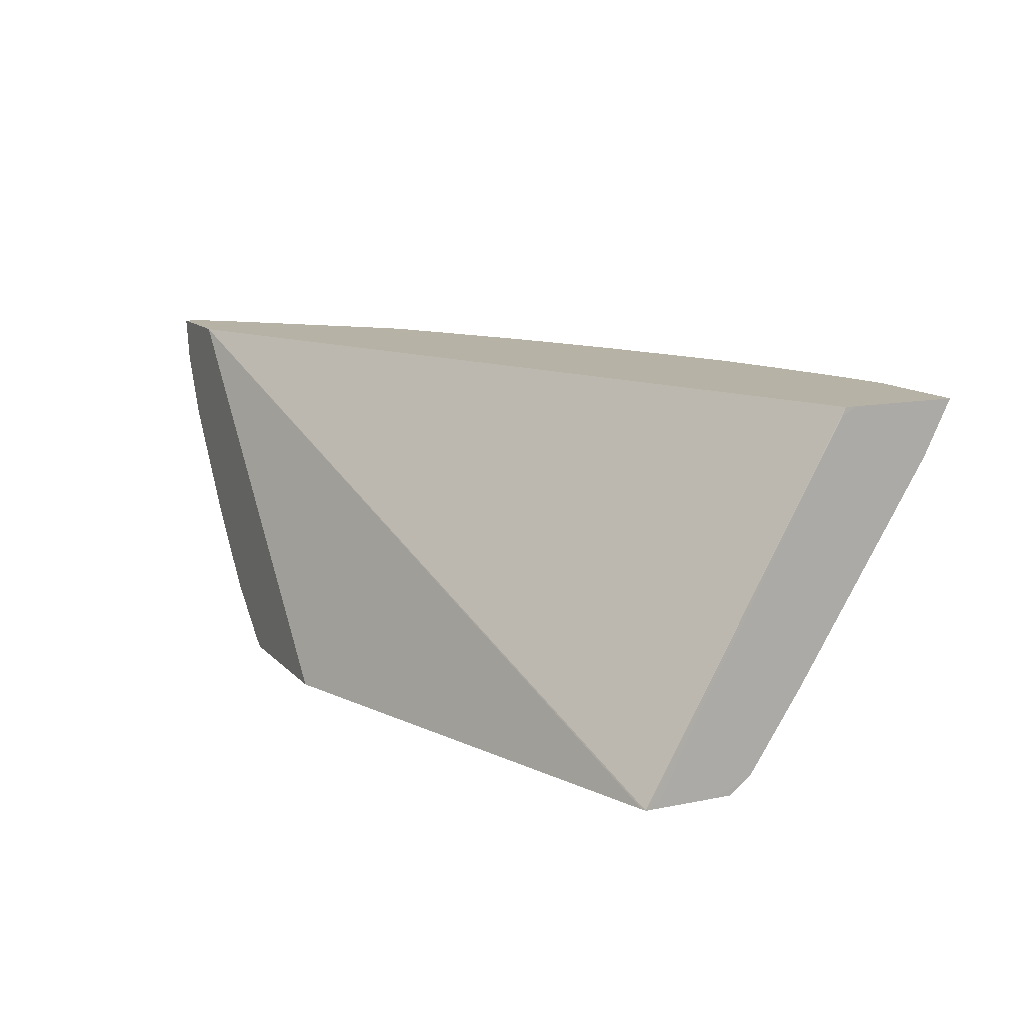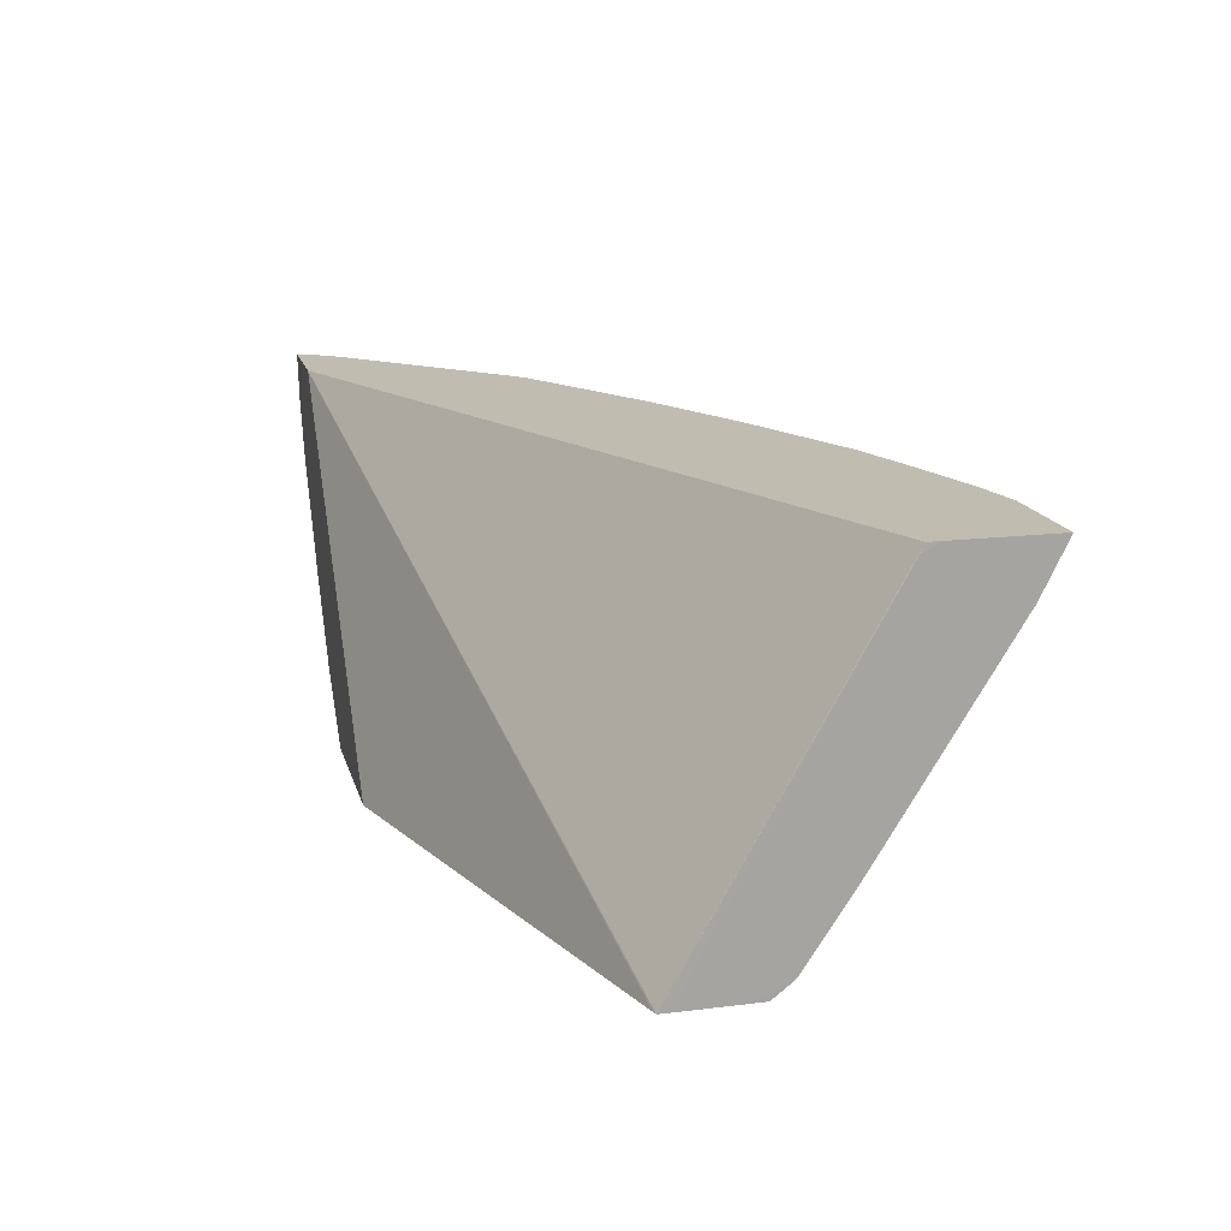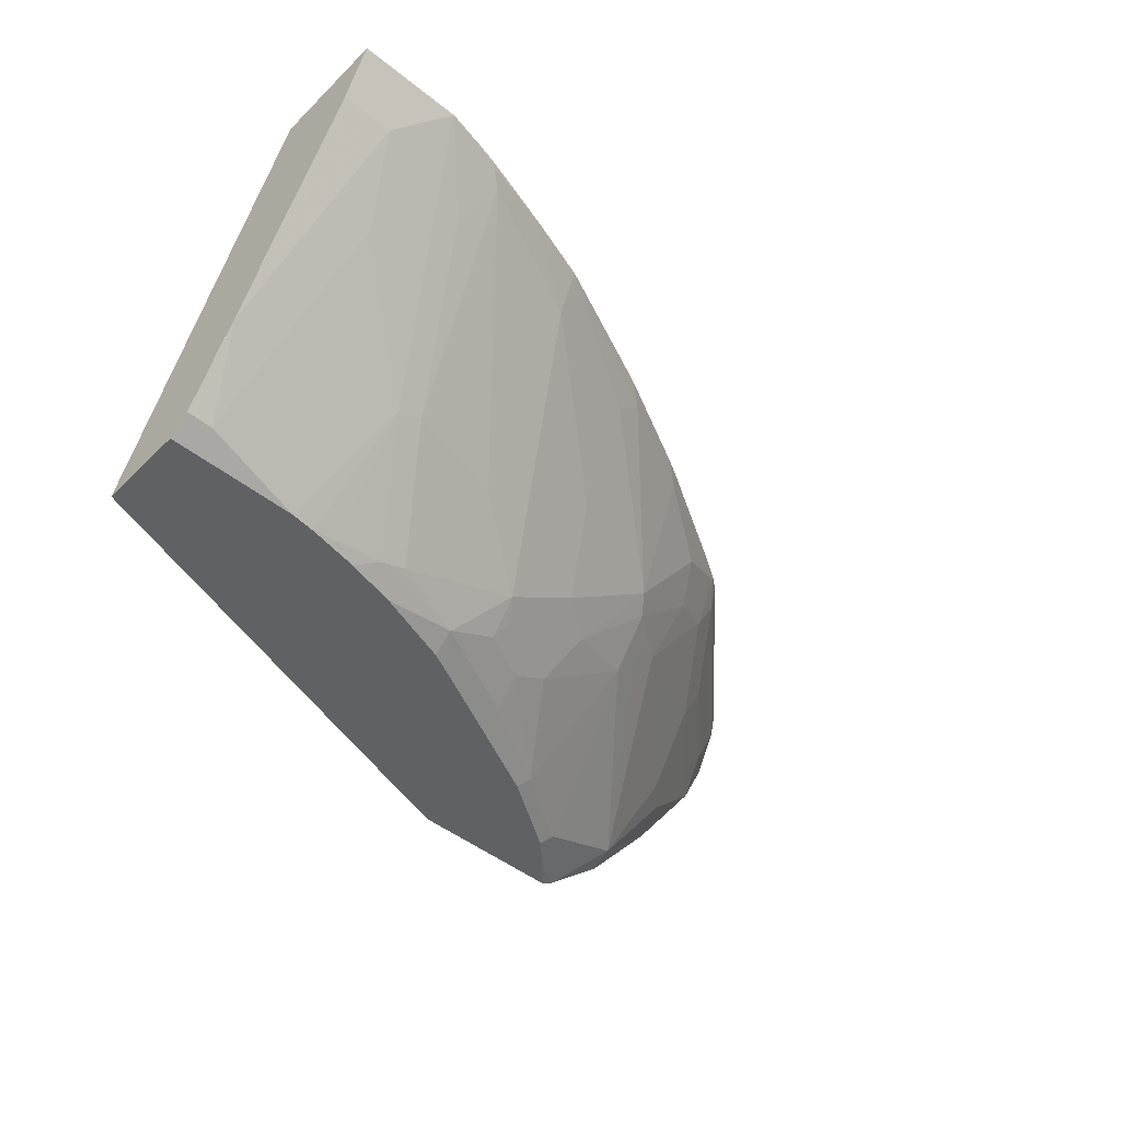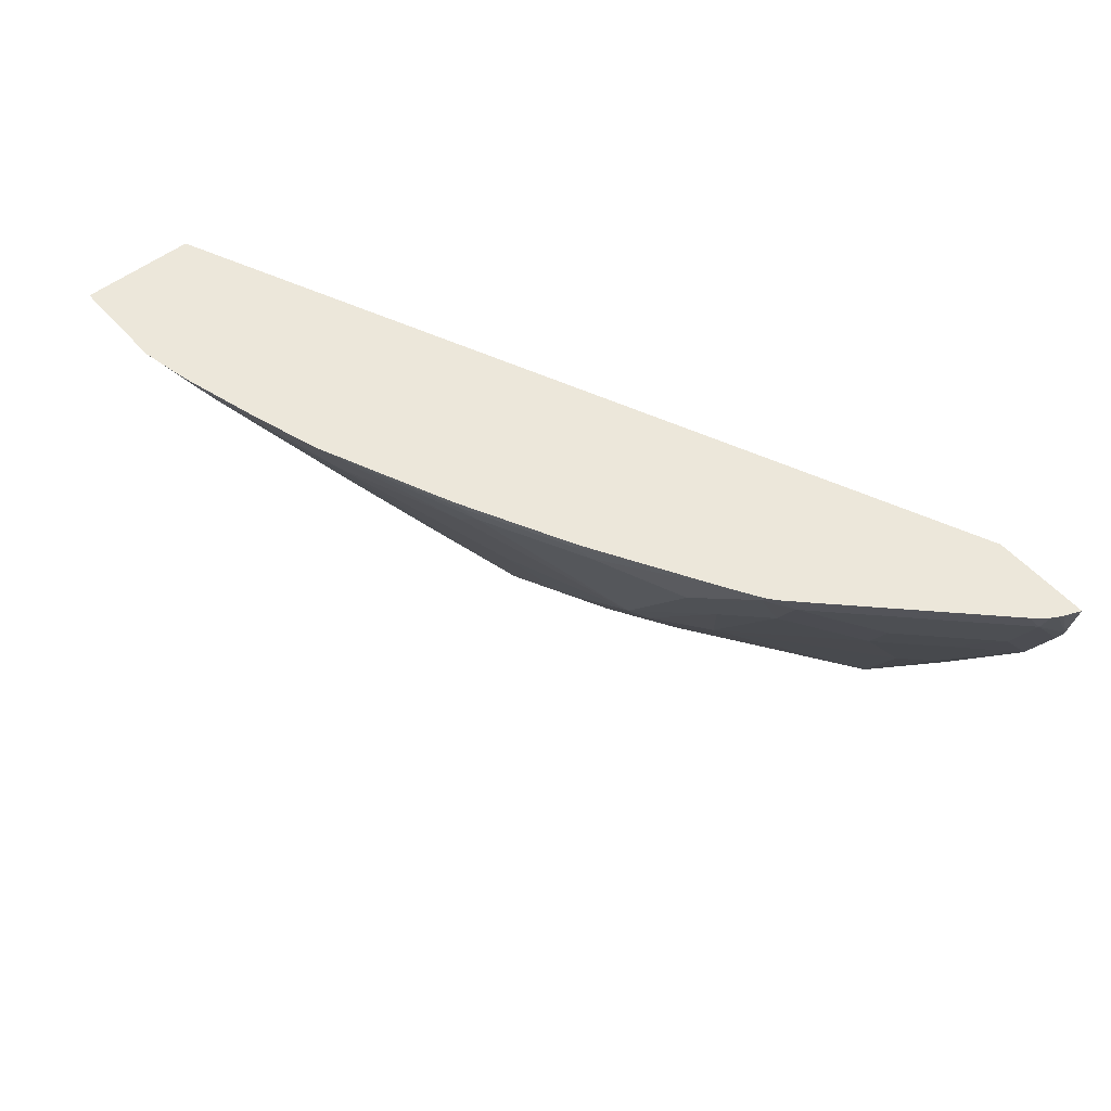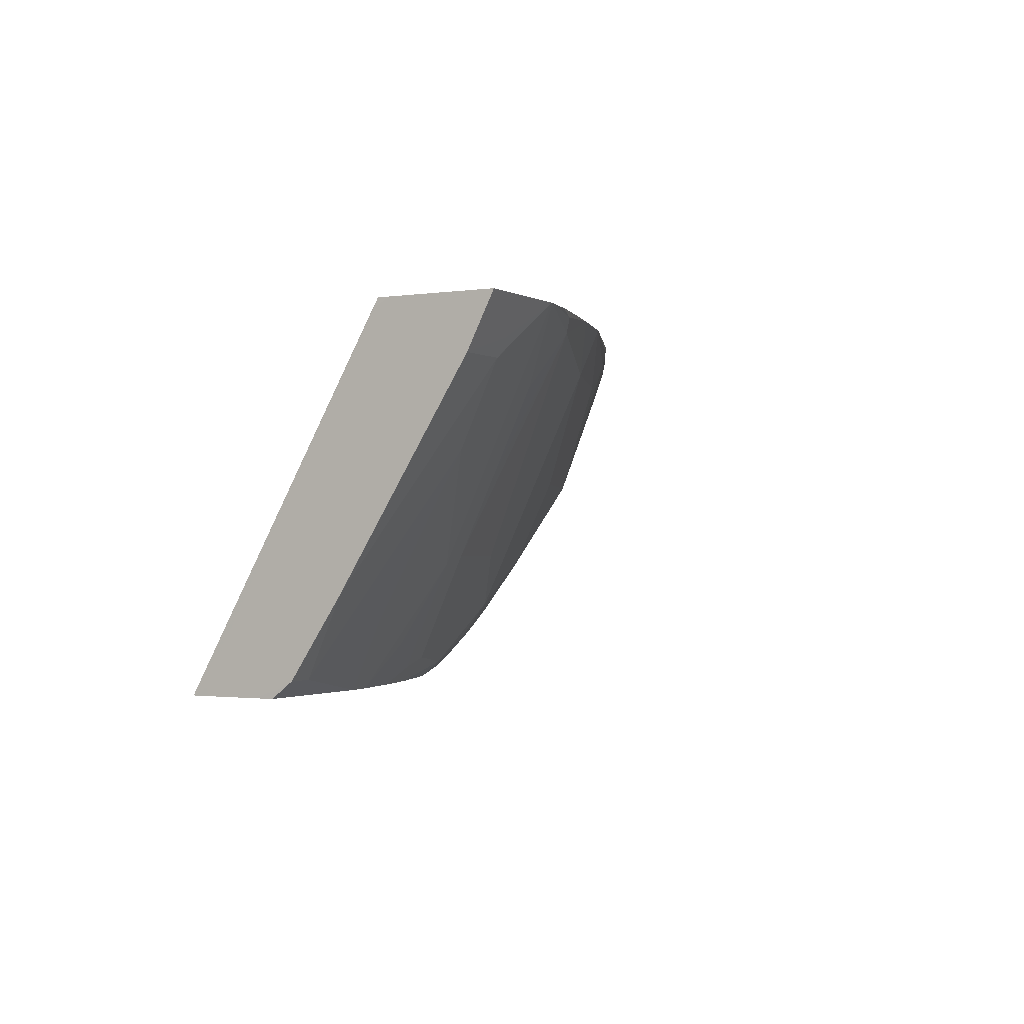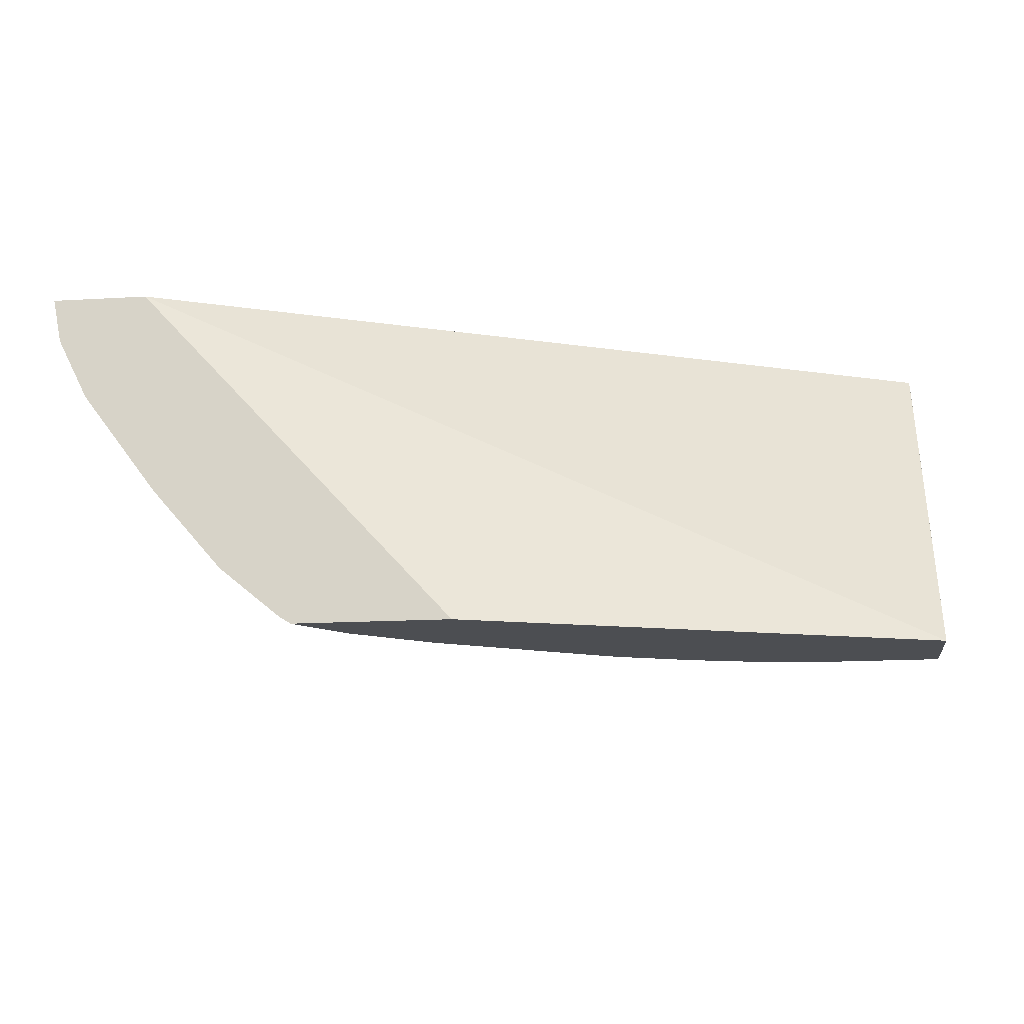
<metadata>
{"format":"obj","ext":"obj","renderer":"f3d","projection":"perspective","resolution":1024,"background":"white","views":[{"elev":12.5,"azim":-115.4,"up":"+Z"},{"elev":16.4,"azim":-104.1,"up":"+Z"},{"elev":-46.5,"azim":-42.3,"up":"+Z"},{"elev":52.8,"azim":50.0,"up":"+Z"},{"elev":-1.3,"azim":-60.9,"up":"+Z"},{"elev":-16.6,"azim":-173.2,"up":"+Z"}]}
</metadata>
<code>
v -0.0001467 -0.3647 -0.324
v -0.0001467 -0.2843 -0.324
v -0.0001467 -0.3578 -0.3379
v 0.07951 -0.3647 -0.324
v -1.019e-05 -0.2752 -0.324
v -0.0001467 -0.2717 -0.3312
v -0.0001467 -0.3511 -0.3511
v 0.03978 -0.3578 -0.3379
v 0.07951 -0.3644 -0.3247
v 0.08135 -0.3644 -0.324
v 0.03978 -0.3511 -0.3511
v 0.03978 -0.3445 -0.3644
v -7.845e-05 -0.1207 -0.5956
v -0.0001467 -0.2716 -0.3313
v 0.622 -0.003166 -0.324
v -0.0001467 -0.3446 -0.3643
v 0.09944 -0.3246 -0.3843
v 0.1193 -0.3254 -0.3776
v 0.1392 -0.3453 -0.3379
v 0.1292 -0.3528 -0.328
v 0.1085 -0.3588 -0.324
v 5.807e-05 -0.2451 -0.5234
v 0.05965 -0.3047 -0.424
v -0.0001467 -0.1344 -0.5956
v -0.0001467 -0.1325 -0.5897
v -0.0001467 -0.1325 -0.5896
v -0.0001467 -0.1391 -0.5764
v -0.0001467 -0.1524 -0.5499
v 0.002993 -0.1196 -0.5956
v 0.6972 -0.003166 -0.324
v 0.3721 -0.003166 -0.5956
v -0.0001467 -0.2452 -0.5232
v 0.1193 -0.2849 -0.4439
v 0.1392 -0.2857 -0.4373
v 0.159 -0.246 -0.4969
v 0.2386 -0.2261 -0.4969
v 0.1988 -0.3056 -0.3776
v 0.2386 -0.3056 -0.3578
v 0.185 -0.3378 -0.324
v 0.1253 -0.3548 -0.324
v -0.0001467 -0.2054 -0.5829
v 0.01992 -0.2054 -0.583
v 0.07951 -0.2253 -0.5433
v 0.1392 -0.2451 -0.5035
v -0.0001467 -0.1729 -0.5956
v 0.6922 -0.01559 -0.324
v 0.6949 -0.003166 -0.3351
v 0.4941 -0.003166 -0.5956
v 0.1789 -0.1855 -0.583
v 0.1988 -0.1863 -0.5764
v 0.2187 -0.2062 -0.5366
v 0.2981 -0.1863 -0.5366
v 0.2386 -0.321 -0.324
v 0.3379 -0.2261 -0.4373
v 0.3379 -0.246 -0.3975
v 0.3379 -0.2658 -0.3578
v -0.0001467 -0.2054 -0.583
v 0.09944 -0.1892 -0.5956
v 0.1186 -0.1869 -0.5956
v 0.1392 -0.2054 -0.5632
v -0.0001467 -0.1921 -0.5897
v -7.845e-05 -0.1892 -0.5956
v 0.6917 -0.01654 -0.324
v 0.6904 -0.003166 -0.3573
v 0.6906 -0.003166 -0.3566
v 0.5031 -0.003166 -0.59
v 0.4777 -0.02026 -0.5956
v 0.159 -0.1793 -0.5956
v 0.2584 -0.1657 -0.583
v 0.2981 -0.1657 -0.5632
v 0.3081 -0.1739 -0.5466
v 0.3577 -0.1863 -0.4969
v 0.3577 -0.2658 -0.3379
v 0.3478 -0.2733 -0.328
v 0.3439 -0.2752 -0.324
v 0.4373 -0.1863 -0.4373
v -0.0001467 -0.1922 -0.5896
v 0.6902 -0.01962 -0.324
v 0.6824 -0.02652 -0.3379
v 0.6894 -0.003166 -0.3604
v 0.5068 -0.004971 -0.5863
v 0.5465 -0.02486 -0.5466
v 0.5508 -0.003166 -0.5508
v 0.4579 -0.04015 -0.5956
v 0.1988 -0.1693 -0.5956
v 0.2584 -0.1494 -0.5956
v 0.2776 -0.1402 -0.5956
v 0.279 -0.1395 -0.5956
v 0.3379 -0.1259 -0.583
v 0.3379 -0.1458 -0.5632
v 0.3677 -0.1441 -0.5466
v 0.3677 -0.1739 -0.5068
v 0.3876 -0.164 -0.5068
v 0.3975 -0.246 -0.3379
v 0.4373 -0.2261 -0.3379
v 0.4273 -0.2335 -0.328
v 0.3491 -0.2726 -0.324
v 0.4472 -0.1739 -0.4472
v 0.5068 -0.164 -0.3876
v 0.4968 -0.1863 -0.3578
v 0.6876 -0.02387 -0.324
v 0.6625 -0.02652 -0.3776
v 0.6857 -0.004971 -0.3677
v 0.6777 -0.03576 -0.324
v 0.6228 -0.08616 -0.3379
v 0.6857 -0.003166 -0.3677
v 0.6062 -0.004971 -0.487
v 0.6062 -0.02486 -0.4671
v 0.5863 -0.04475 -0.4671
v 0.4869 -0.1441 -0.4472
v 0.5068 -0.0845 -0.5068
v 0.4472 -0.1441 -0.487
v 0.4671 -0.04475 -0.5863
v 0.6062 -0.003166 -0.487
v 0.3982 -0.0799 -0.5956
v 0.3173 -0.1204 -0.5956
v 0.4074 -0.0845 -0.5863
v 0.5465 -0.164 -0.328
v 0.5228 -0.1788 -0.324
v 0.4418 -0.2255 -0.324
v 0.4286 -0.2329 -0.324
v 0.4234 -0.2355 -0.324
v 0.4571 -0.159 -0.4572
v 0.5068 -0.1739 -0.3677
v 0.5465 -0.1441 -0.3677
v 0.5366 -0.1665 -0.3379
v 0.6658 -0.004971 -0.4075
v 0.6228 -0.06627 -0.3776
v 0.6261 -0.04475 -0.4075
v 0.6695 -0.003166 -0.4001
v 0.6181 -0.0954 -0.324
v 0.5784 -0.1351 -0.324
v 0.5631 -0.1458 -0.3379
v 0.5863 -0.0845 -0.4075
v 0.4671 -0.1441 -0.4671
v 0.6658 -0.003166 -0.4075
v 0.5505 -0.162 -0.324
v 0.5426 -0.1669 -0.324
v 0.6028 -0.08616 -0.3776
v 0.5585 -0.155 -0.324
f 73 94 74
f 73 76 94
f 72 93 76
f 72 92 93
f 71 91 92
f 70 89 90
f 70 90 71
f 69 86 87
f 69 89 70
f 69 88 89
f 69 85 86
f 74 94 95
f 69 87 88
f 71 90 91
f 74 95 96
f 79 103 80
f 74 97 75
f 81 83 82
f 80 103 106
f 68 85 69
f 79 105 102
f 79 131 105
f 79 104 131
f 74 96 97
f 79 101 104
f 78 101 79
f 76 100 95
f 76 99 100
f 76 98 99
f 76 93 98
f 76 95 94
f 79 102 103
f 67 82 84
f 49 59 68
f 66 82 67
f 82 83 107
f 44 60 49
f 45 62 61
f 46 63 64
f 46 64 65
f 46 65 47
f 48 66 67
f 49 68 69
f 49 69 50
f 49 60 59
f 133 140 137
f 50 69 52
f 50 52 51
f 52 69 70
f 52 70 71
f 52 71 92
f 52 92 72
f 66 81 82
f 64 79 80
f 64 78 79
f 63 78 64
f 61 62 77
f 57 77 62
f 66 83 81
f 56 76 73
f 54 76 55
f 54 72 76
f 53 74 75
f 53 73 74
f 53 56 73
f 52 72 54
f 55 76 56
f 82 107 108
f 109 134 110
f 82 109 110
f 102 129 127
f 103 127 130
f 103 130 106
f 105 131 132
f 105 132 133
f 105 133 128
f 107 114 136
f 107 136 127
f 107 127 108
f 108 127 129
f 108 129 109
f 109 129 134
f 110 134 125
f 110 123 135
f 110 135 111
f 111 135 112
f 112 117 113
f 44 59 60
f 133 134 139
f 132 140 133
f 128 139 134
f 128 133 139
f 127 136 130
f 102 134 129
f 125 134 133
f 118 126 125
f 118 138 119
f 118 137 138
f 118 133 137
f 118 125 133
f 112 135 123
f 124 125 126
f 82 108 109
f 102 128 134
f 102 127 103
f 82 110 111
f 82 111 112
f 82 112 113
f 82 113 84
f 83 114 107
f 84 113 117
f 84 117 115
f 88 116 89
f 89 115 117
f 89 117 90
f 89 116 115
f 90 117 91
f 91 117 112
f 91 112 93
f 91 93 92
f 93 112 98
f 95 100 118
f 100 126 118
f 100 124 126
f 99 125 124
f 99 110 125
f 99 124 100
f 98 110 99
f 102 105 128
f 98 123 110
f 96 122 97
f 96 121 122
f 96 120 121
f 96 119 120
f 95 119 96
f 95 118 119
f 98 112 123
f 44 58 59
f 36 38 37
f 42 58 43
f 1 104 101
f 1 101 78
f 1 78 63
f 1 63 46
f 1 46 30
f 1 30 15
f 1 15 5
f 1 5 2
f 2 5 6
f 3 7 11
f 3 11 8
f 4 9 10
f 4 8 11
f 4 11 12
f 1 131 104
f 4 12 9
f 5 14 6
f 5 15 13
f 7 16 11
f 9 17 18
f 9 18 10
f 9 12 17
f 10 18 19
f 10 19 20
f 10 20 21
f 11 16 12
f 12 16 22
f 12 22 23
f 12 23 17
f 13 24 25
f 5 13 14
f 1 132 131
f 1 140 132
f 1 137 140
f 43 58 44
f 1 2 6
f 1 6 14
f 1 14 28
f 1 28 27
f 1 27 26
f 1 26 25
f 1 25 24
f 1 24 45
f 1 45 61
f 1 61 77
f 1 77 57
f 1 57 41
f 1 41 32
f 1 32 16
f 1 16 7
f 1 7 3
f 1 138 137
f 1 119 138
f 1 120 119
f 1 121 120
f 1 122 121
f 1 97 122
f 13 25 26
f 1 75 97
f 1 39 53
f 1 40 39
f 1 21 40
f 1 10 21
f 1 8 4
f 1 3 8
f 1 53 75
f 13 26 27
f 1 4 10
f 13 28 14
f 18 34 19
f 19 34 35
f 19 35 36
f 19 36 37
f 19 37 38
f 19 38 39
f 19 39 20
f 20 40 21
f 20 39 40
f 22 32 41
f 22 41 42
f 22 42 23
f 23 42 43
f 23 43 44
f 23 44 33
f 30 46 47
f 33 44 35
f 42 62 58
f 13 27 28
f 42 57 62
f 41 57 42
f 38 56 53
f 38 55 56
f 17 23 33
f 38 54 55
f 38 53 39
f 36 52 38
f 36 51 52
f 35 51 36
f 35 50 51
f 35 49 50
f 38 52 54
f 17 34 18
f 35 44 49
f 17 33 35
f 13 59 58
f 13 68 59
f 13 85 68
f 13 86 85
f 13 87 86
f 13 88 87
f 13 58 62
f 13 116 88
f 13 67 84
f 13 48 67
f 13 31 48
f 17 35 34
f 13 29 31
f 13 15 29
f 13 84 115
f 13 62 45
f 13 115 116
f 15 30 47
f 13 45 24
f 15 31 29
f 15 66 48
f 15 83 66
f 15 48 31
f 15 136 114
f 16 32 22
f 15 114 83
f 15 106 130
f 15 80 106
f 15 64 80
f 15 65 64
f 15 47 65
f 15 130 136

</code>
